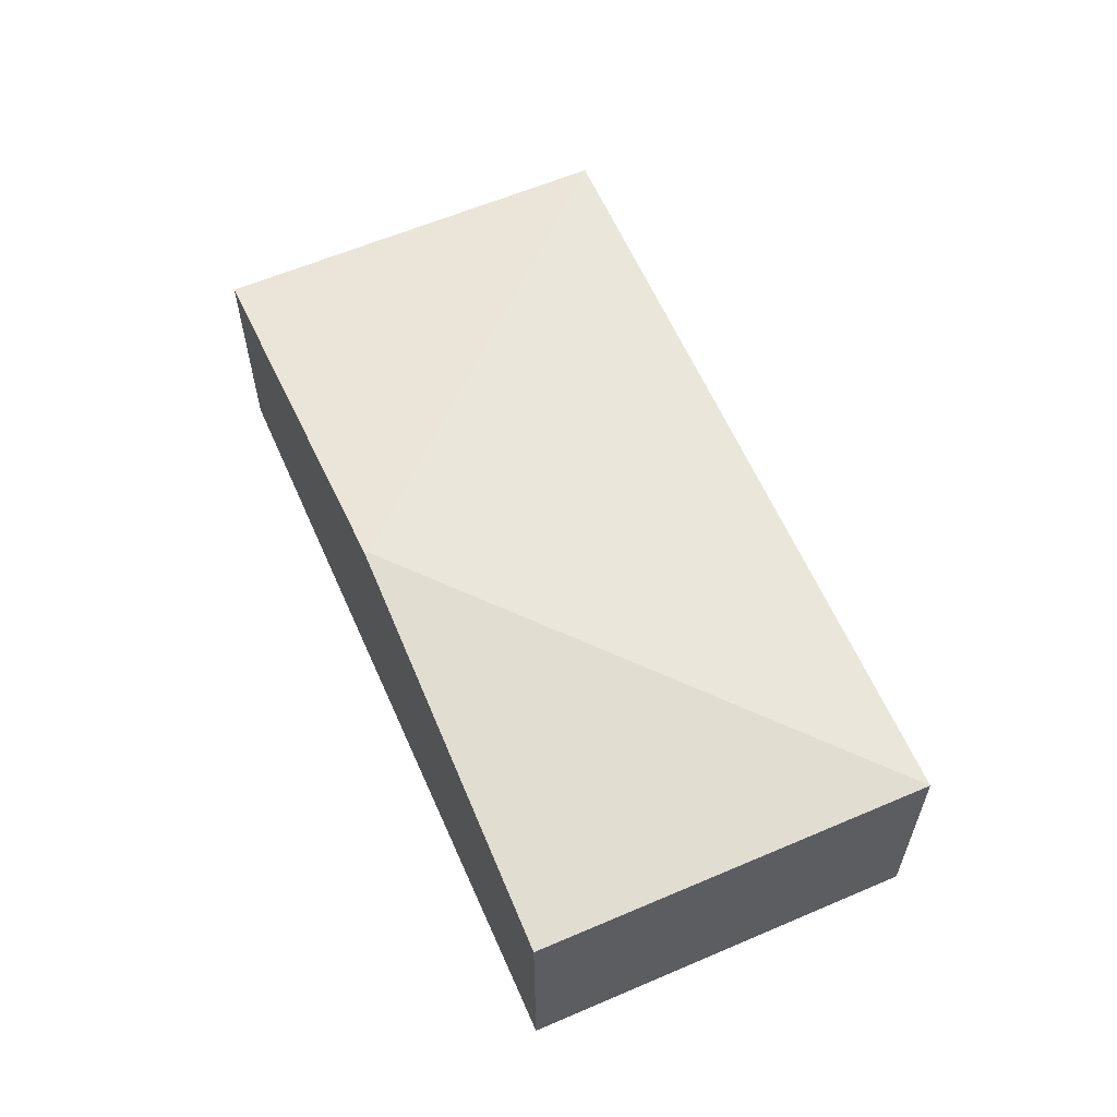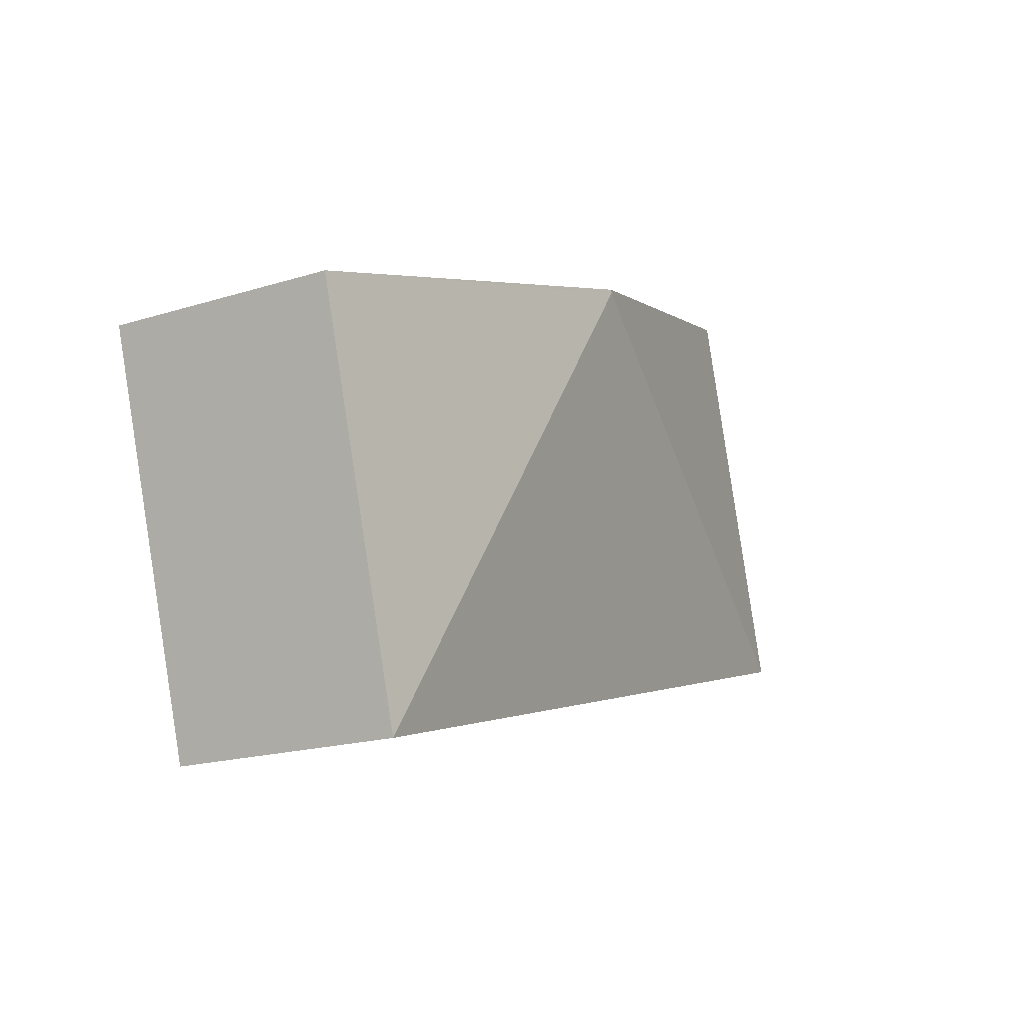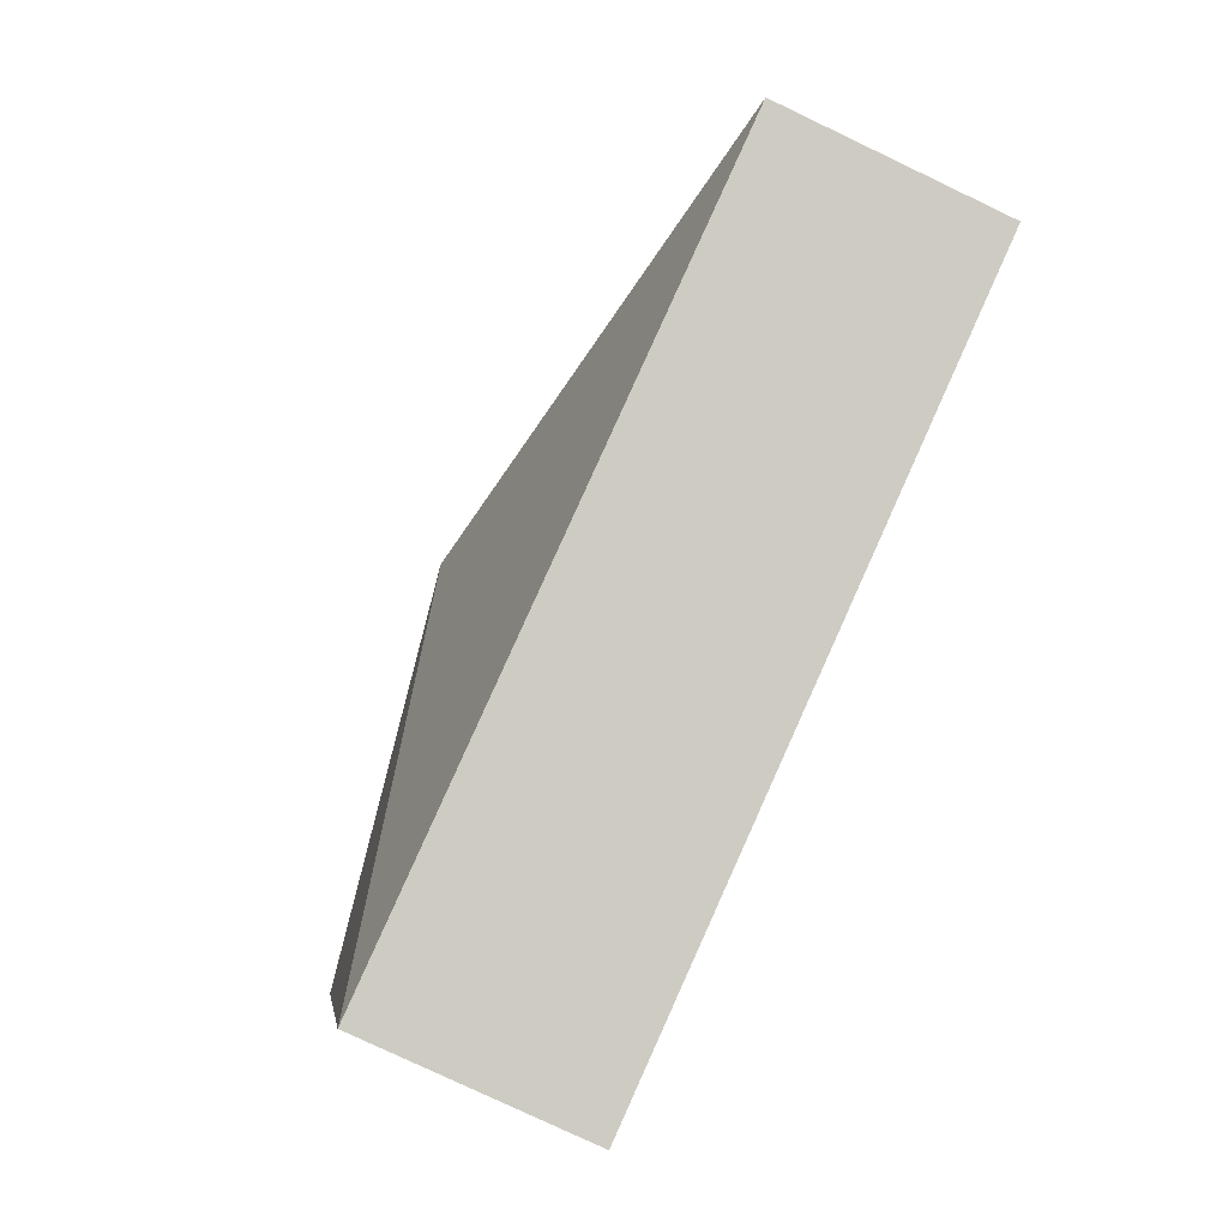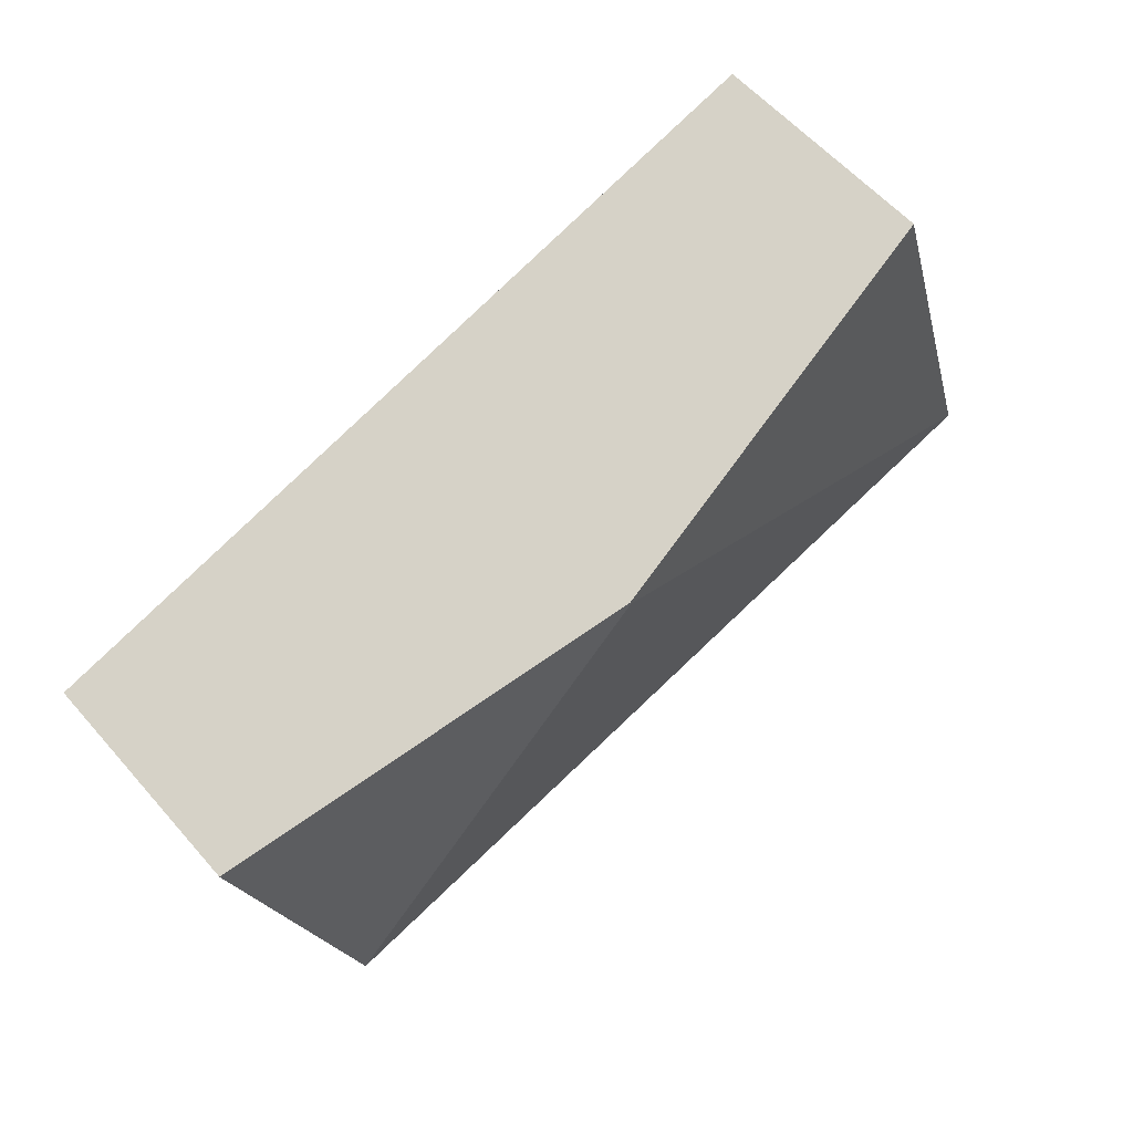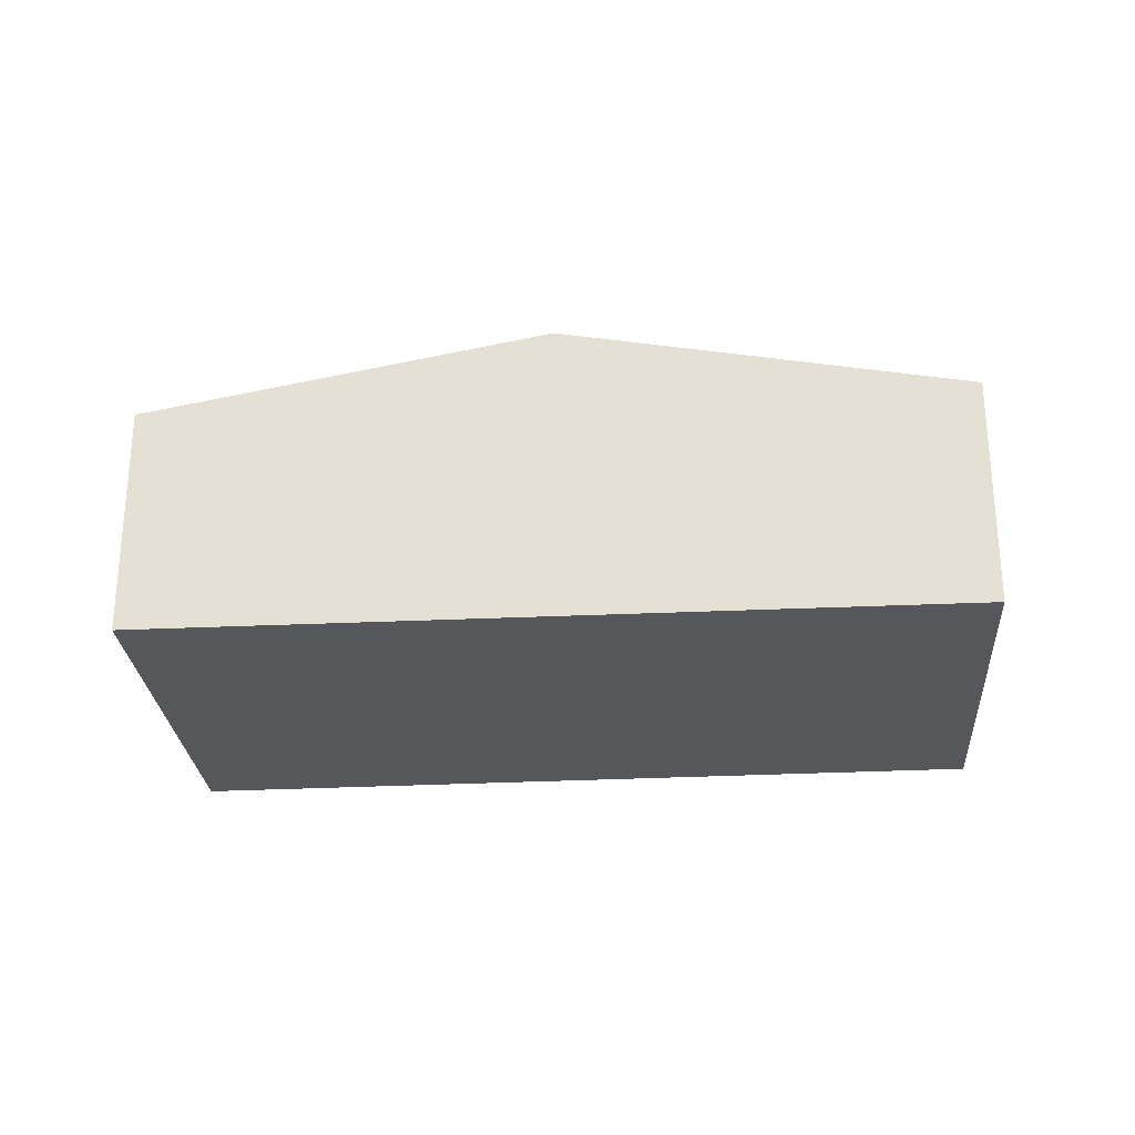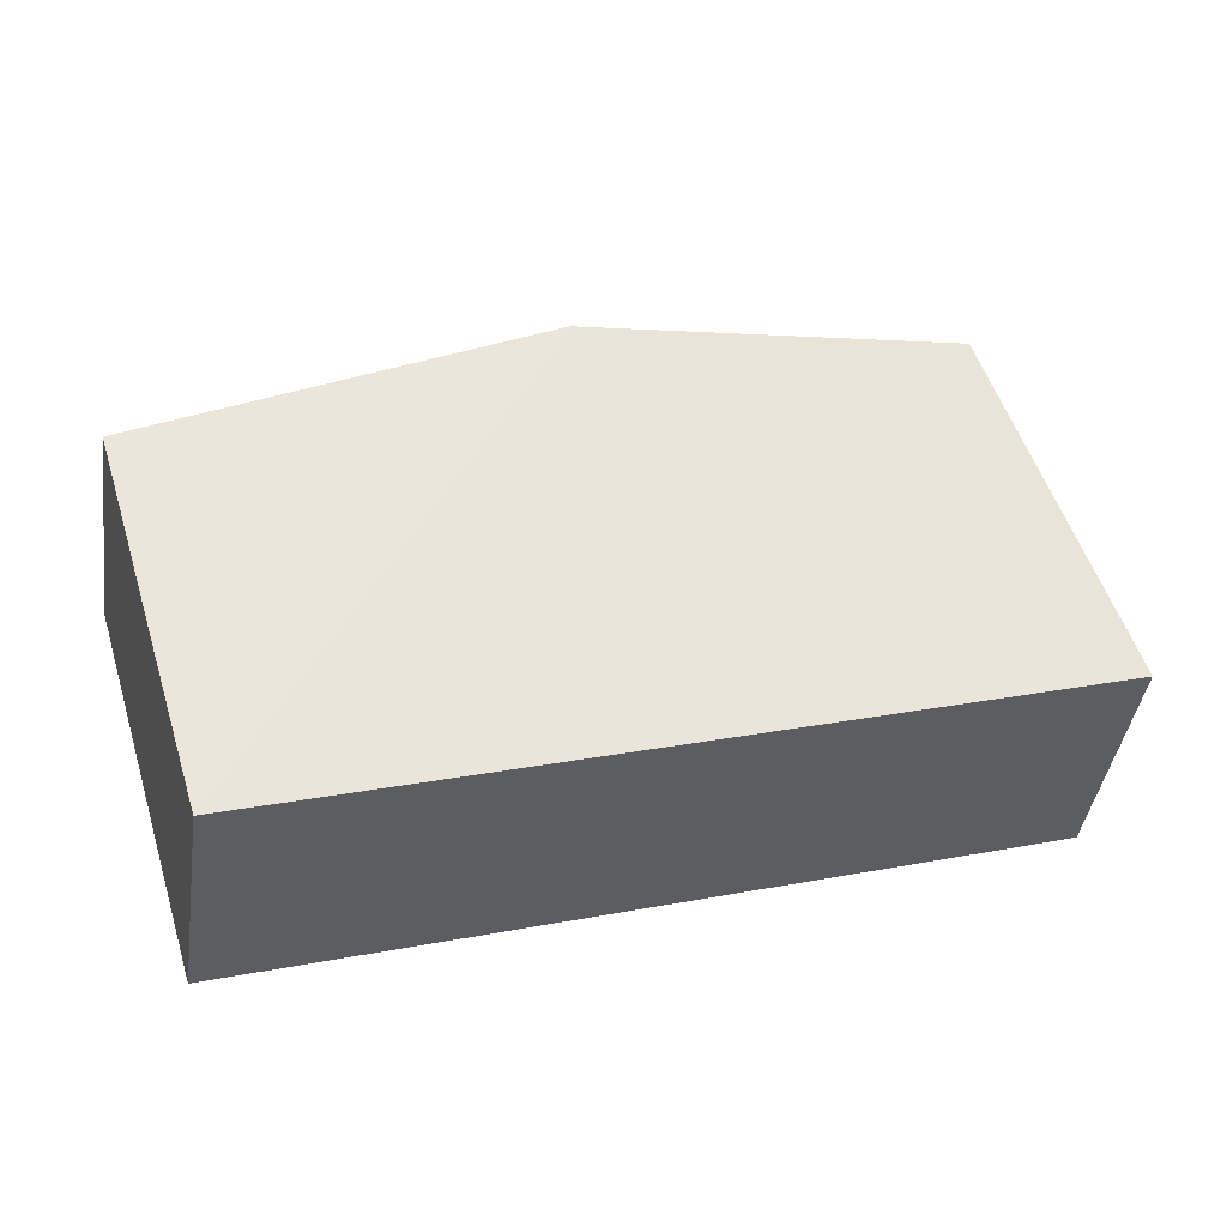
<metadata>
{"format":"obj","ext":"obj","renderer":"f3d","projection":"perspective","resolution":1024,"background":"white","views":[{"elev":60.0,"azim":83.3,"up":"+Y"},{"elev":-18.8,"azim":120.6,"up":"+Z"},{"elev":-79.3,"azim":-115.4,"up":"+Z"},{"elev":58.3,"azim":139.4,"up":"+Z"},{"elev":-26.9,"azim":21.2,"up":"+Y"},{"elev":-41.5,"azim":171.8,"up":"+Z"}]}
</metadata>
<code>
v  4.583 2.75 2.463
v  8.094 2.078 1.422
v  7.023 2.078 -2.077
v  5.845 2.51 2.11
v  4.592 2.75 2.493
v  0 2.078 1.272e-16
v  1.091 2.078 3.565
v  0 0 0
v  1.091 -2.183e-16 3.565
v  4.592 -1.527e-16 2.493
v  5.845 -1.292e-16 2.11
v  8.094 -8.707e-17 1.422
v  7.023 1.272e-16 -2.077
g defaultobject
f 1 2 3
f 2 1 4
f 4 1 5
f 1 3 6
f 5 6 7
f 6 5 1
f 8 7 6
f 7 8 9
f 9 5 7
f 5 9 10
f 5 10 4
f 4 10 11
f 4 11 2
f 2 11 12
f 12 3 2
f 3 12 13
f 13 6 3
f 6 13 8
f 13 9 8
f 9 13 10
f 10 13 11
f 11 13 12

</code>
